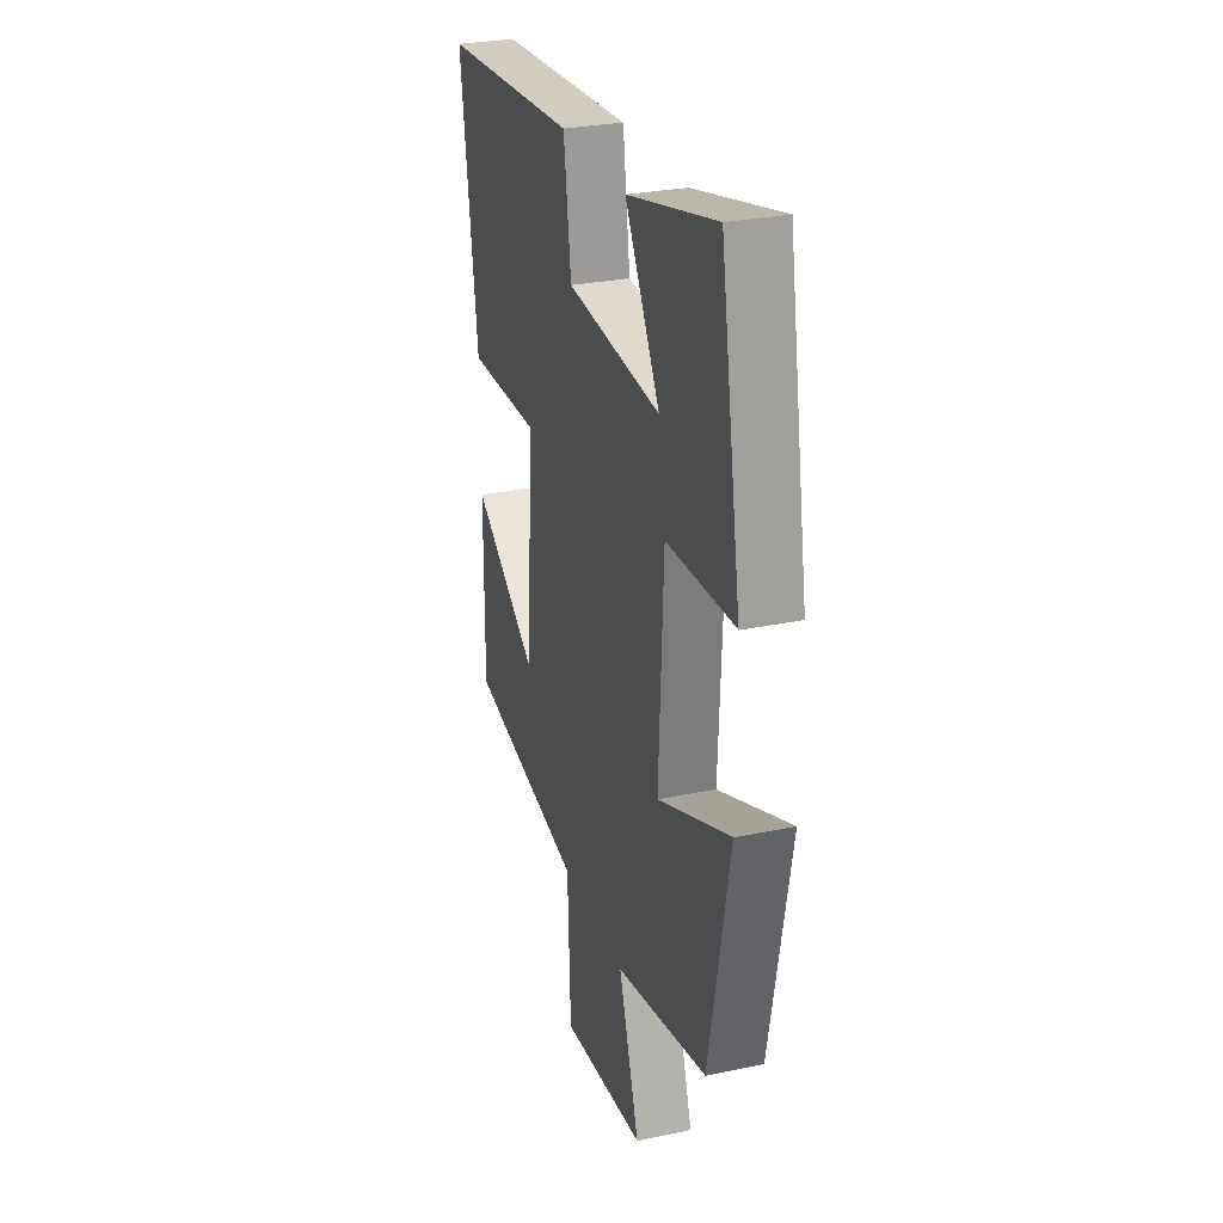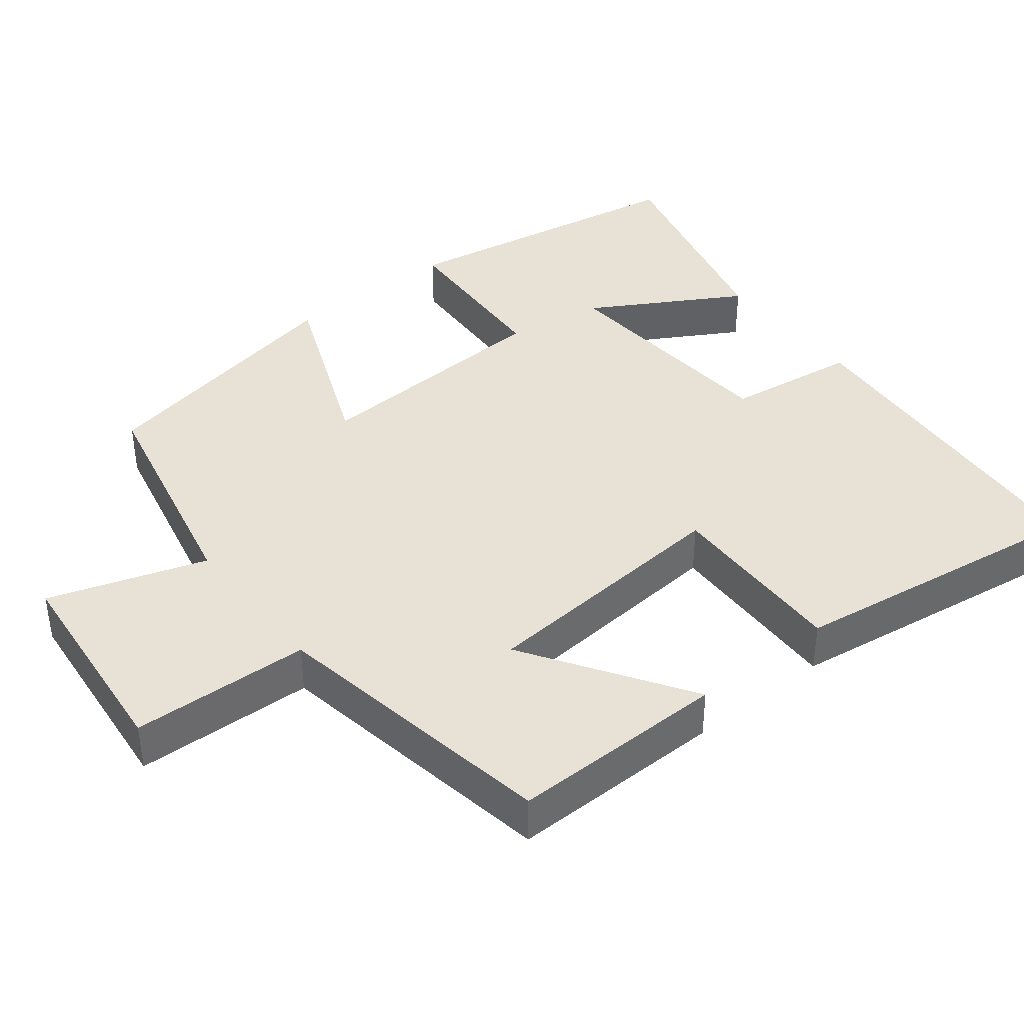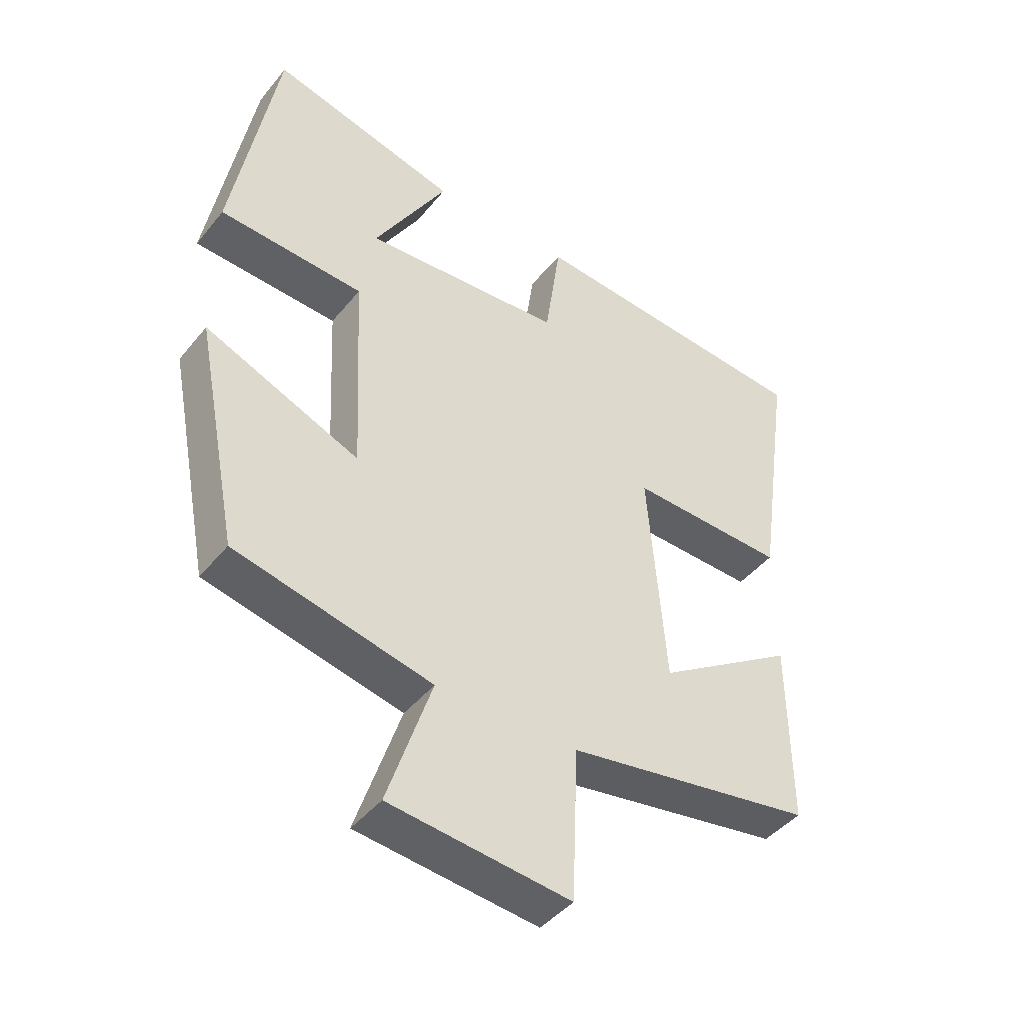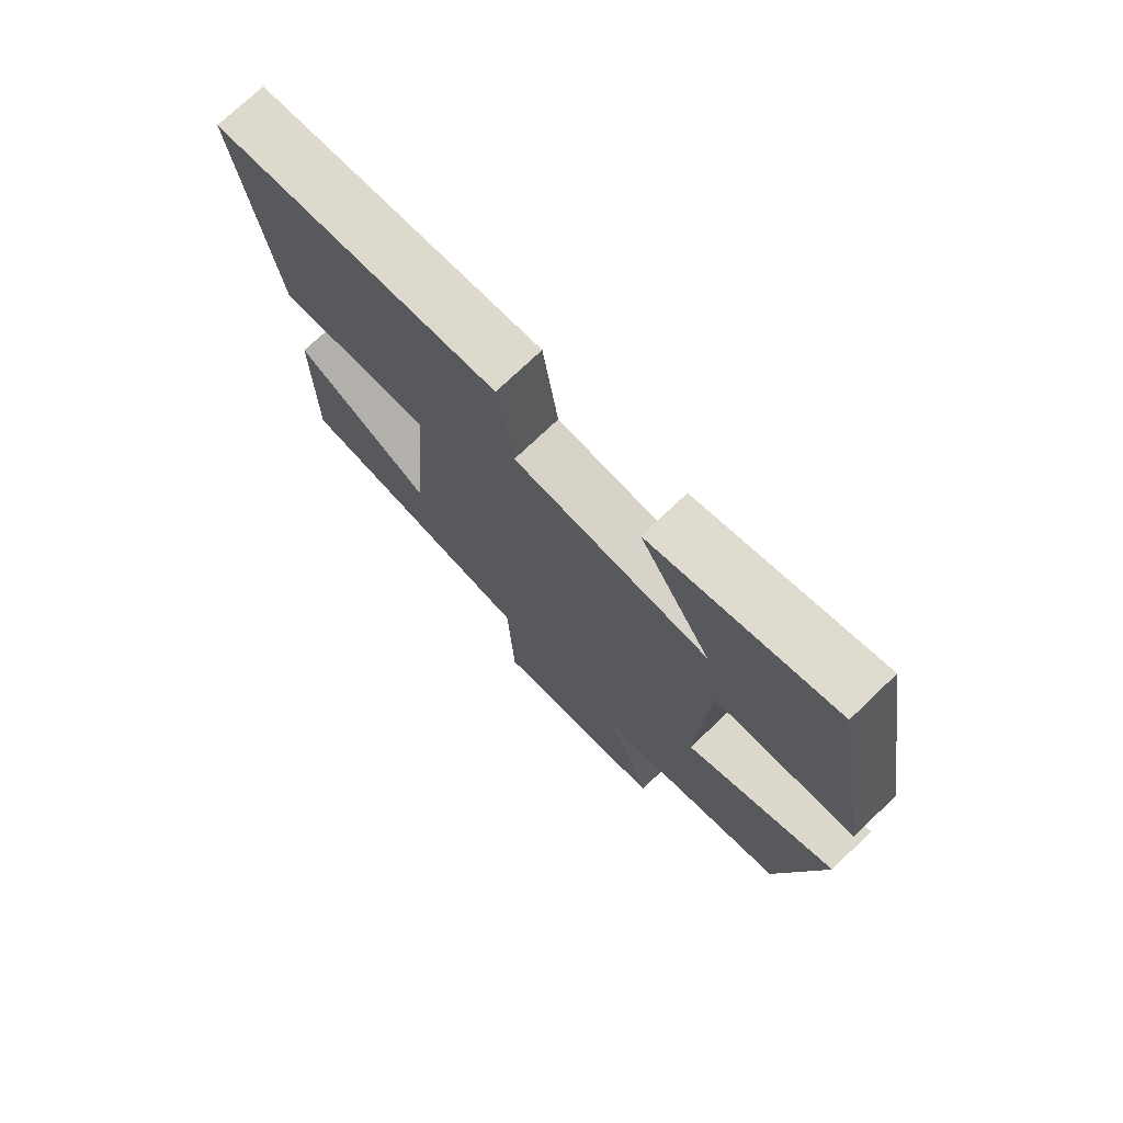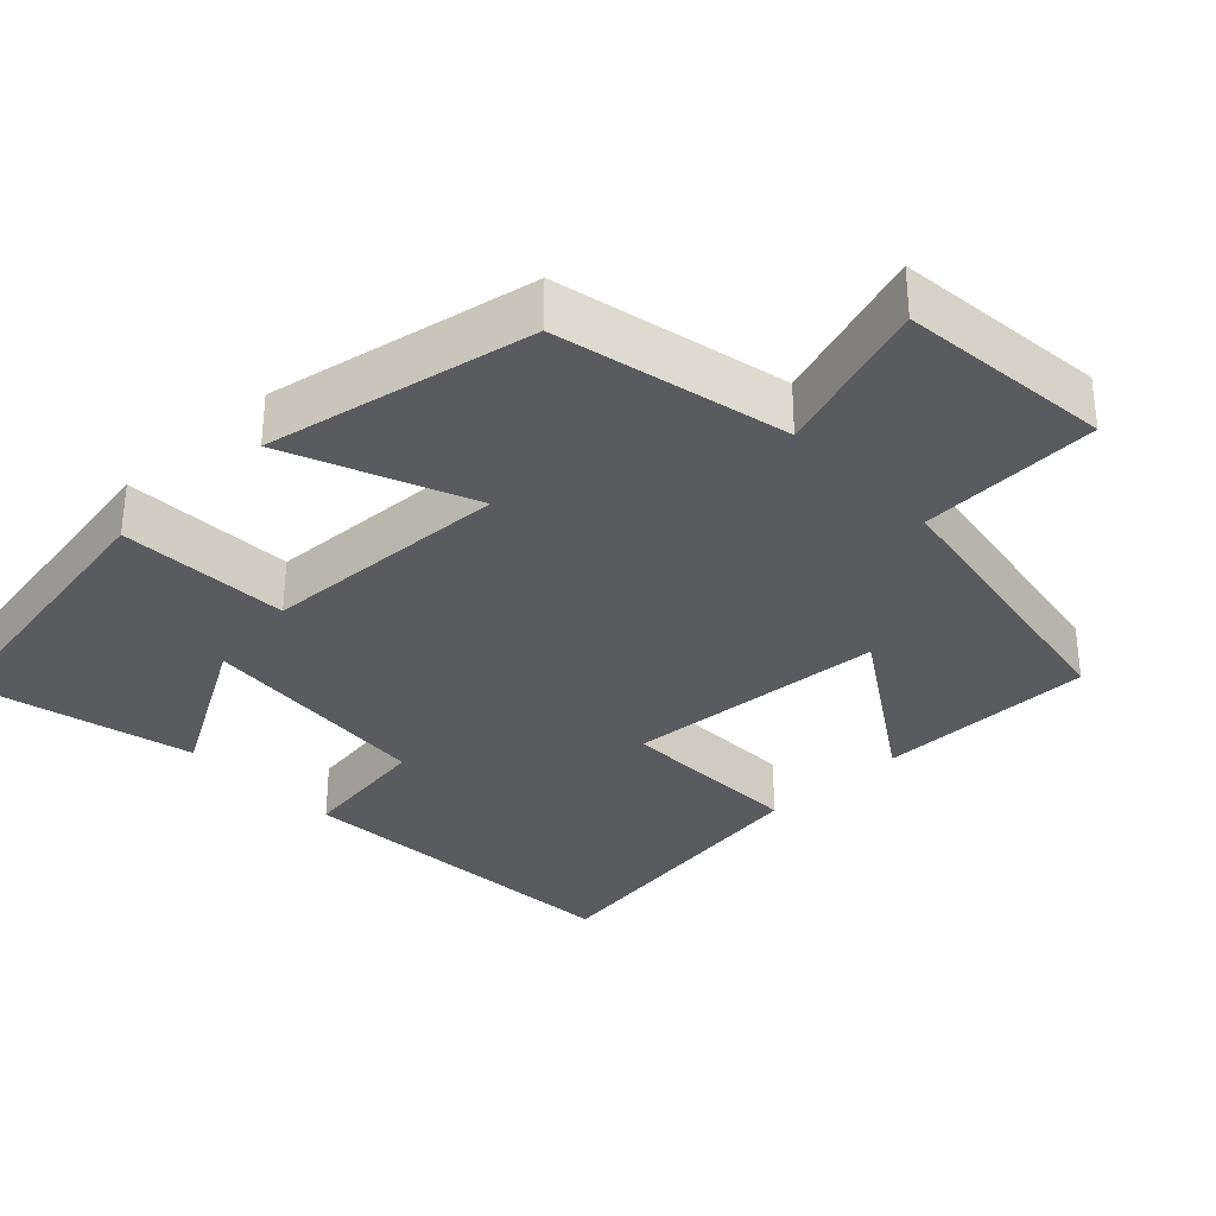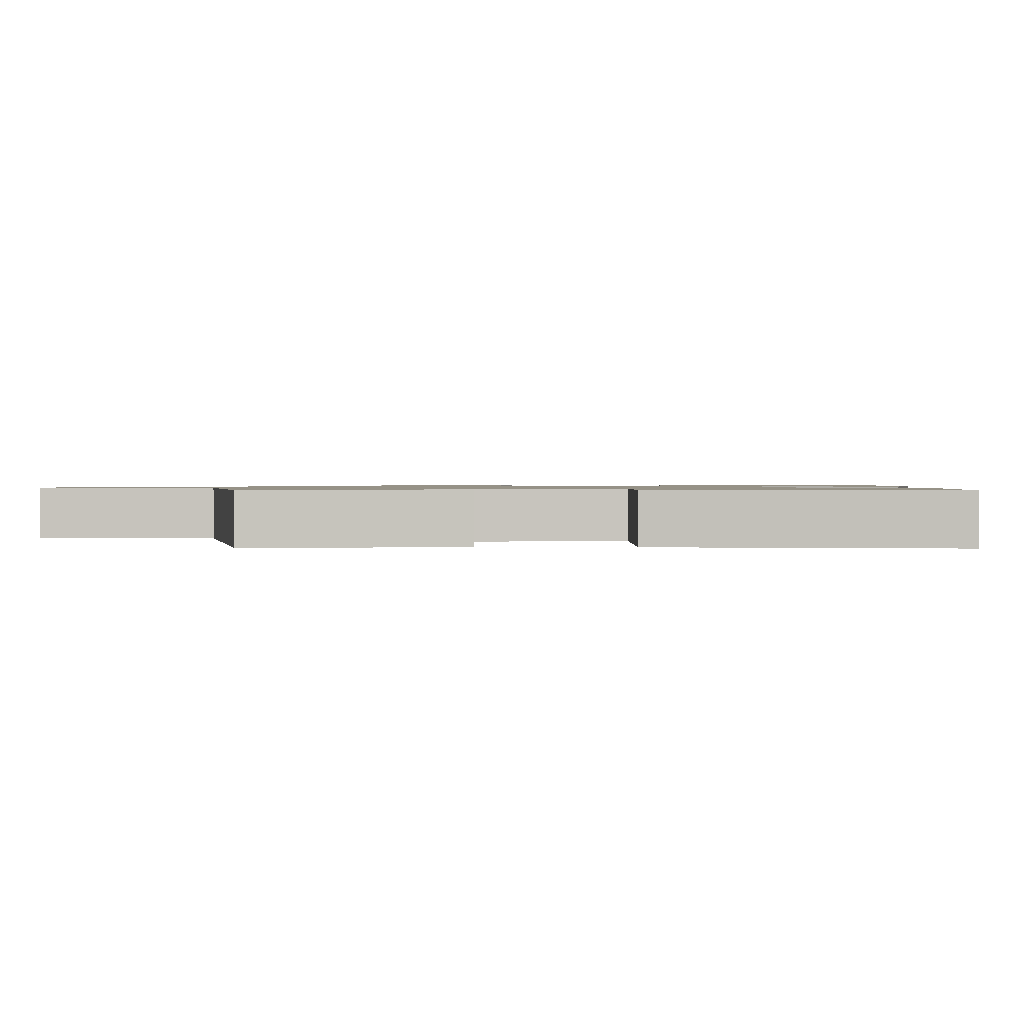
<metadata>
{"format":"obj","ext":"obj","renderer":"f3d","projection":"perspective","resolution":1024,"background":"white","views":[{"elev":28.4,"azim":72.5,"up":"+Z"},{"elev":40.2,"azim":-128.5,"up":"+Y"},{"elev":-44.0,"azim":143.9,"up":"+Z"},{"elev":74.0,"azim":46.3,"up":"+Z"},{"elev":-33.1,"azim":133.6,"up":"+Y"},{"elev":1.0,"azim":-91.4,"up":"+Y"}]}
</metadata>
<code>
v 0.43 0.07 -0.43
v 0.118 0.07 -0.5
v 0.188 0.07 -0.712
v -0.098 0.07 -0.742
v -0.108 0.07 -0.5
v -0.502 0.07 -0.434
v -0.5 0.07 -0.141
v -0.279 0.07 -0.284
v -0.251 0.07 0.066
v -0.5 0.07 0.059
v -0.558 0.07 0.465
v -0.096 0.07 0.5
v -0.071 0.07 0.323
v 0.247 0.07 0.299
v 0.13 0.07 0.5
v 0.43 0.07 0.575
v 0.5 0.07 0.174
v 0.27 0.07 0.162
v 0.254 0.07 -0.172
v 0.5 0.07 -0.07
v 0.43 0 -0.43
v 0.118 0 -0.5
v 0.188 0 -0.712
v -0.098 0 -0.742
v -0.108 0 -0.5
v -0.502 0 -0.434
v -0.5 0 -0.141
v -0.279 0 -0.284
v -0.251 0 0.066
v -0.5 0 0.059
v -0.558 0 0.465
v -0.096 0 0.5
v -0.071 0 0.323
v 0.247 0 0.299
v 0.13 0 0.5
v 0.43 0 0.575
v 0.5 0 0.174
v 0.27 0 0.162
v 0.254 0 -0.172
v 0.5 0 -0.07
f 19 20 1 2
f 18 19 2
f 16 17 18
f 14 15 16
f 14 16 18
f 13 14 18 2
f 9 10 11 12
f 8 9 12 13
f 5 6 7 8
f 5 8 13 2
f 2 3 4 5
f 22 21 40 39
f 22 39 38
f 38 37 36
f 36 35 34
f 38 36 34
f 22 38 34 33
f 32 31 30 29
f 33 32 29 28
f 28 27 26 25
f 22 33 28 25
f 25 24 23 22
f 1 21 22 2
f 2 22 23 3
f 3 23 24 4
f 4 24 25 5
f 5 25 26 6
f 6 26 27 7
f 7 27 28 8
f 8 28 29 9
f 9 29 30 10
f 10 30 31 11
f 11 31 32 12
f 12 32 33 13
f 13 33 34 14
f 14 34 35 15
f 15 35 36 16
f 16 36 37 17
f 17 37 38 18
f 18 38 39 19
f 19 39 40 20
f 20 40 21 1

</code>
